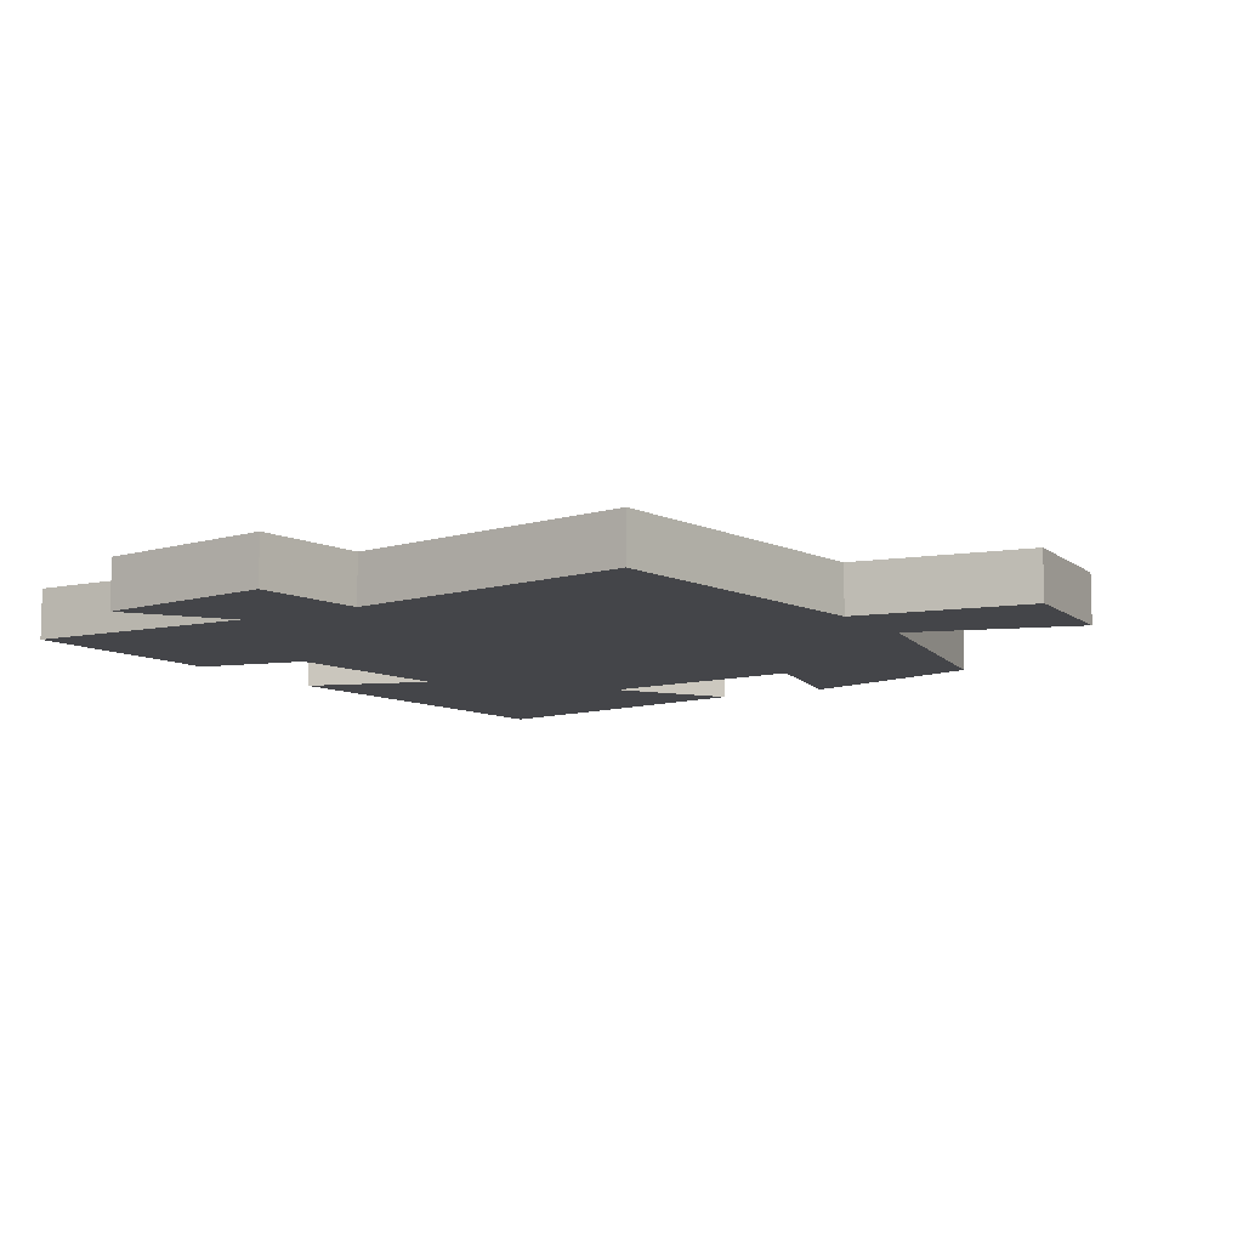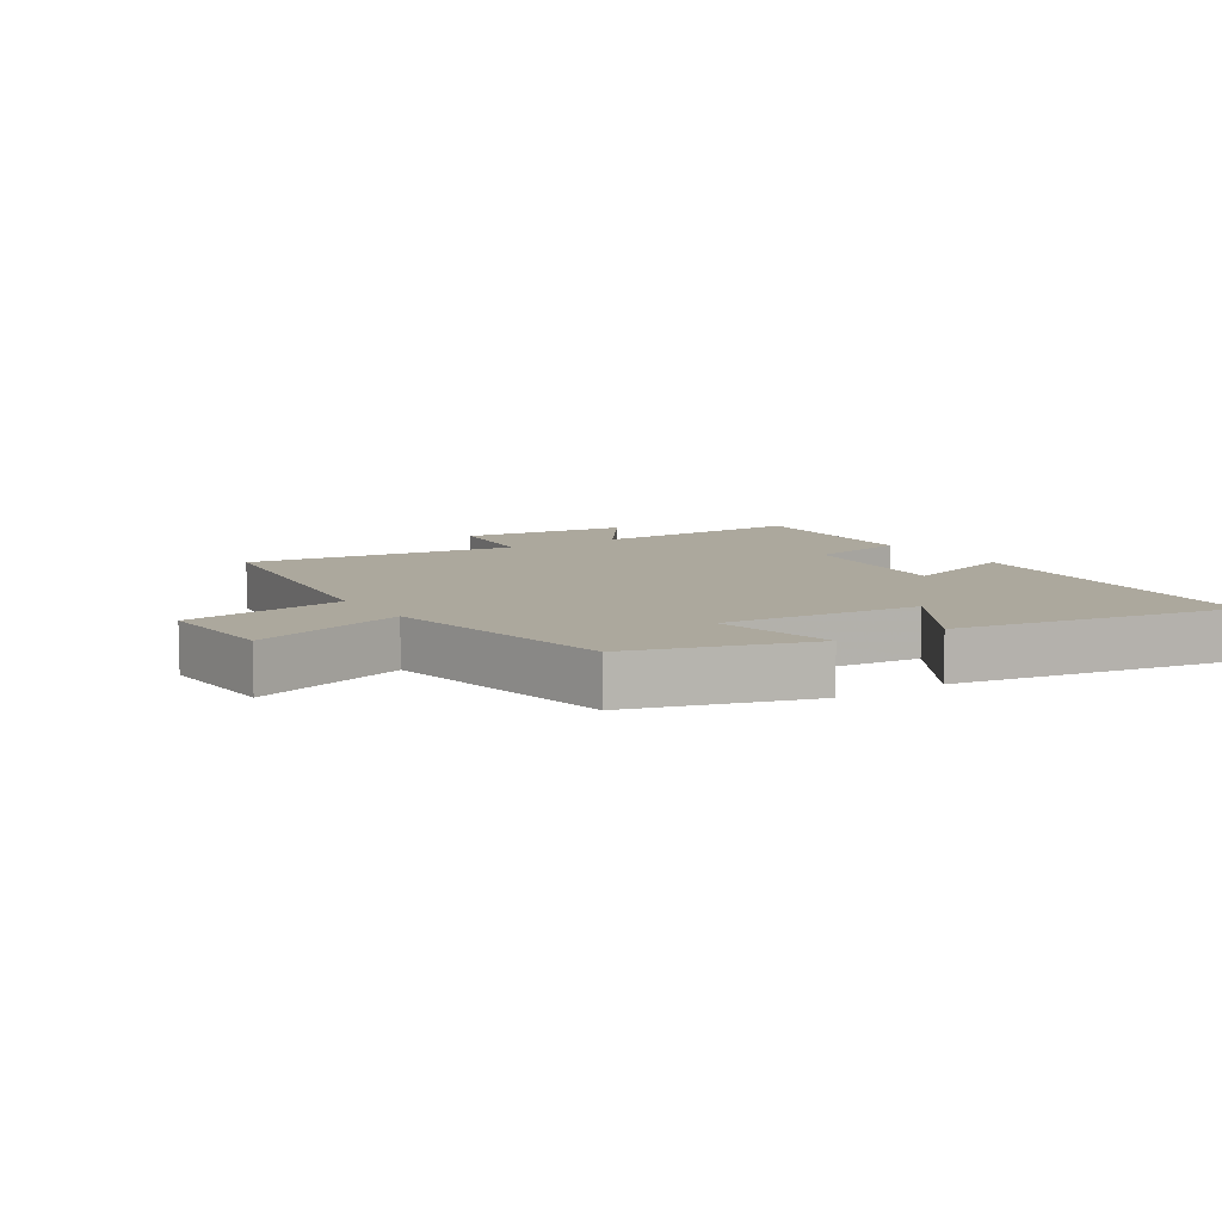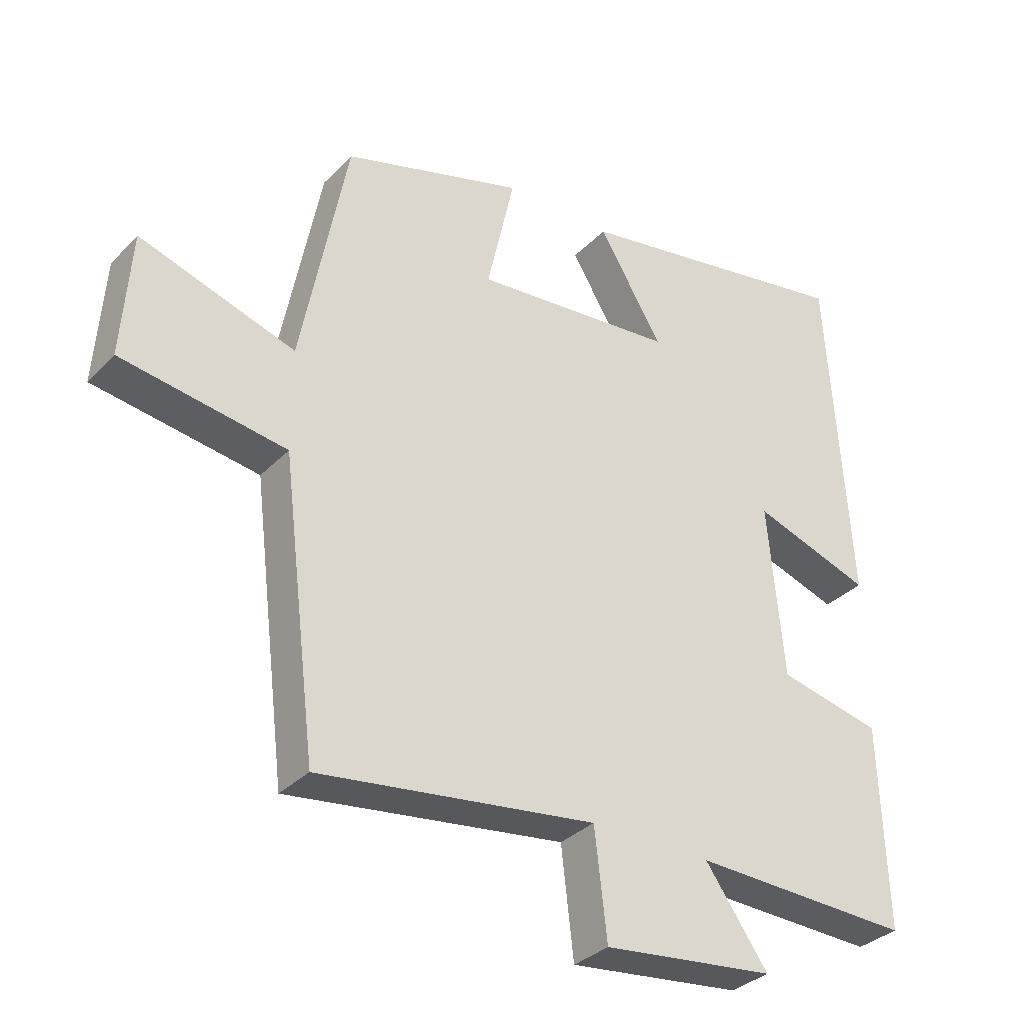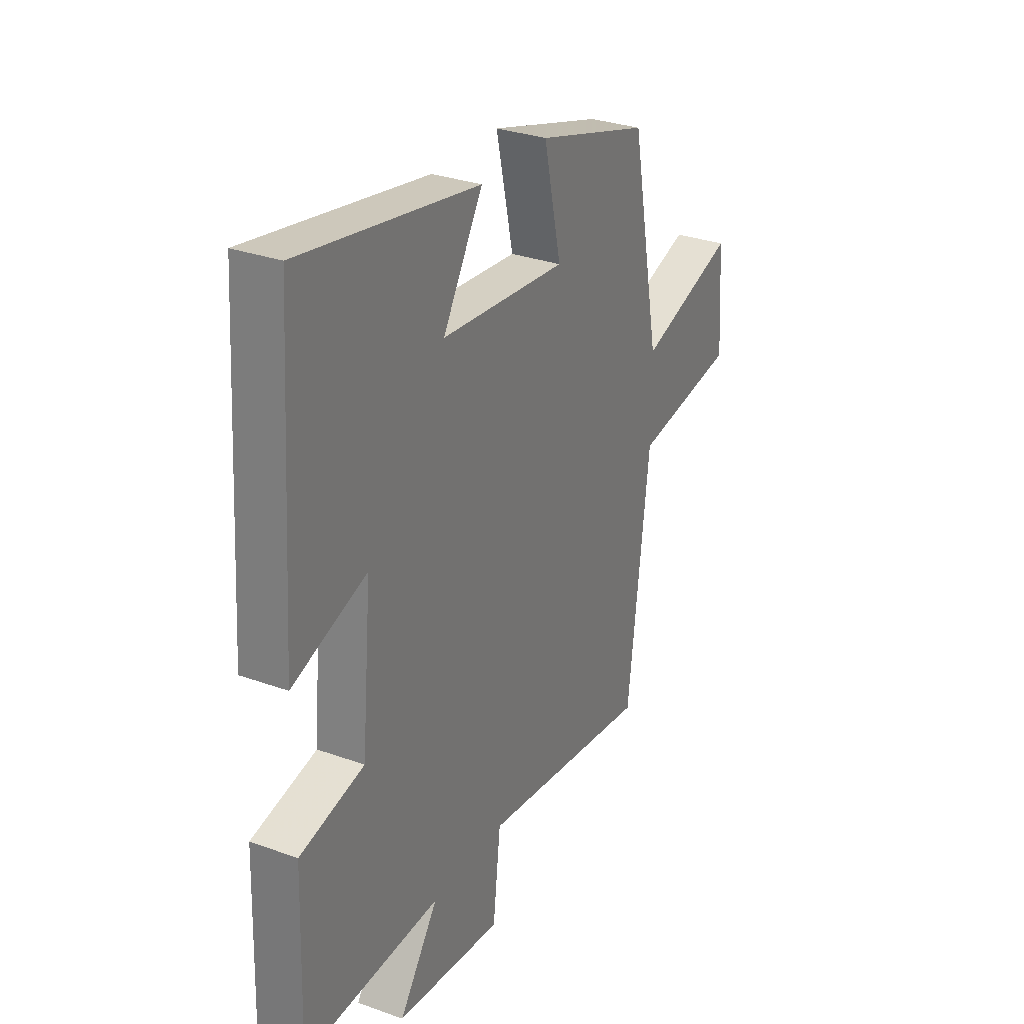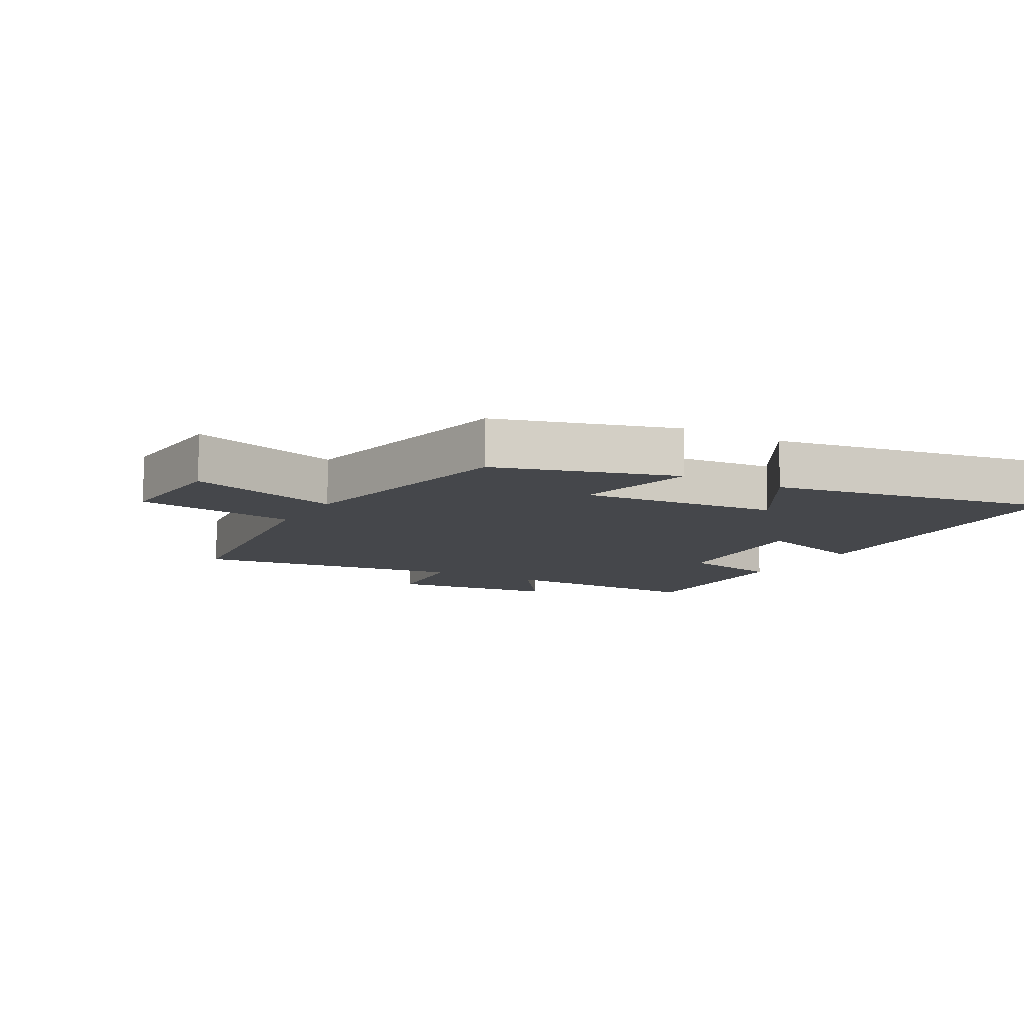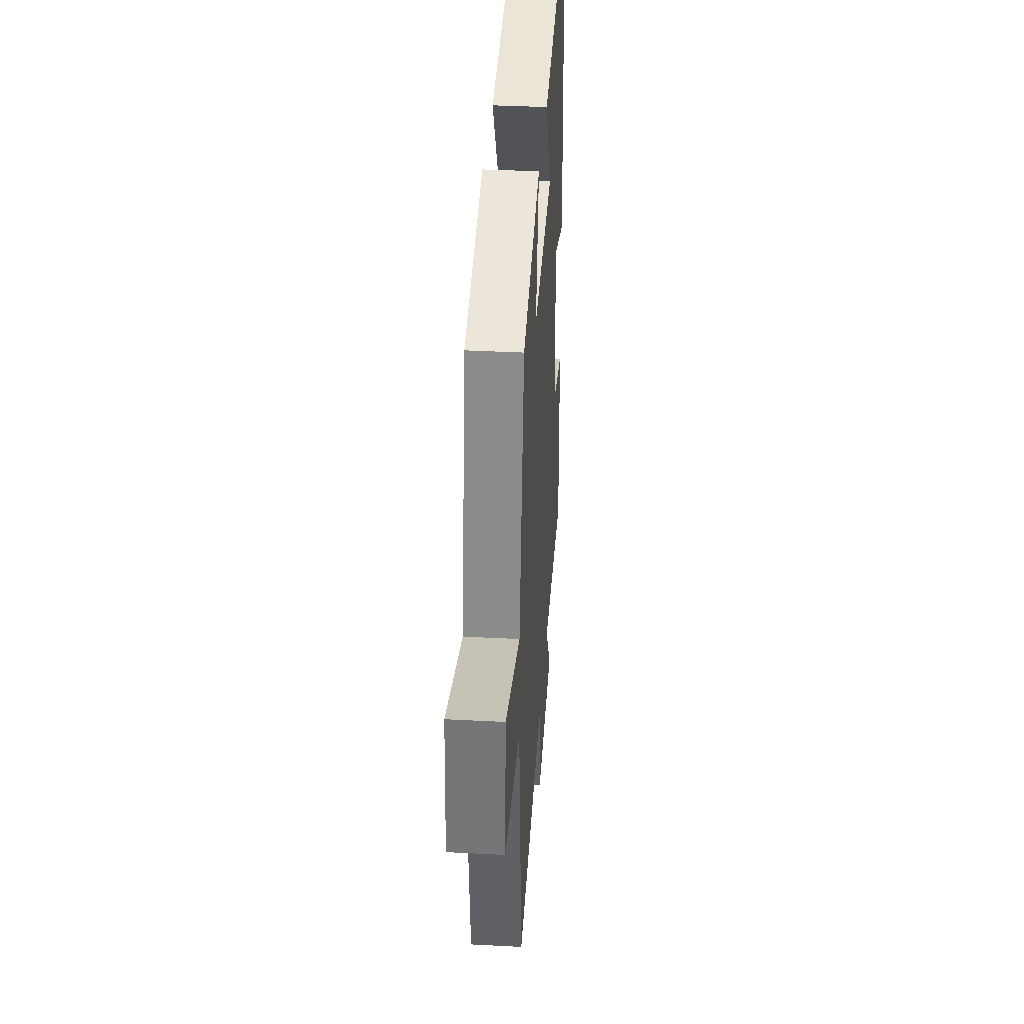
<metadata>
{"format":"obj","ext":"obj","renderer":"f3d","projection":"perspective","resolution":1024,"background":"white","views":[{"elev":-9.1,"azim":-148.2,"up":"+Y"},{"elev":8.6,"azim":-32.5,"up":"+Y"},{"elev":-33.2,"azim":-36.2,"up":"+Z"},{"elev":30.2,"azim":117.7,"up":"+Z"},{"elev":-10.2,"azim":-29.6,"up":"+Y"},{"elev":36.7,"azim":-86.1,"up":"+Z"}]}
</metadata>
<code>
v -0.446 0.07 -0.557
v -0.5 0.07 -0.115
v -0.755 0.07 -0.076
v -0.741 0.07 0.12
v -0.5 0.07 0.043
v -0.428 0.07 0.416
v -0.147 0.07 0.5
v -0.19 0.07 0.308
v 0.122 0.07 0.336
v 0.023 0.07 0.5
v 0.466 0.07 0.577
v 0.5 0.07 0.046
v 0.316 0.07 0.108
v 0.34 0.07 -0.162
v 0.5 0.07 -0.198
v 0.51 0.07 -0.512
v 0.17 0.07 -0.5
v 0.267 0.07 -0.636
v 0.001 0.07 -0.666
v -0.018 0.07 -0.5
v -0.446 0 -0.557
v -0.5 0 -0.115
v -0.755 0 -0.076
v -0.741 0 0.12
v -0.5 0 0.043
v -0.428 0 0.416
v -0.147 0 0.5
v -0.19 0 0.308
v 0.122 0 0.336
v 0.023 0 0.5
v 0.466 0 0.577
v 0.5 0 0.046
v 0.316 0 0.108
v 0.34 0 -0.162
v 0.5 0 -0.198
v 0.51 0 -0.512
v 0.17 0 -0.5
v 0.267 0 -0.636
v 0.001 0 -0.666
v -0.018 0 -0.5
f 17 18 19 20
f 14 15 16 17
f 13 14 17 20
f 11 12 13
f 10 11 13
f 9 10 13
f 20 1 2
f 13 20 2
f 9 13 2
f 8 9 2
f 7 8 2
f 6 7 2
f 5 6 2
f 2 3 4 5
f 40 39 38 37
f 37 36 35 34
f 40 37 34 33
f 33 32 31
f 33 31 30
f 33 30 29
f 22 21 40
f 22 40 33
f 22 33 29
f 22 29 28
f 22 28 27
f 22 27 26
f 22 26 25
f 25 24 23 22
f 1 21 22 2
f 2 22 23 3
f 3 23 24 4
f 4 24 25 5
f 5 25 26 6
f 6 26 27 7
f 7 27 28 8
f 8 28 29 9
f 9 29 30 10
f 10 30 31 11
f 11 31 32 12
f 12 32 33 13
f 13 33 34 14
f 14 34 35 15
f 15 35 36 16
f 16 36 37 17
f 17 37 38 18
f 18 38 39 19
f 19 39 40 20
f 20 40 21 1

</code>
